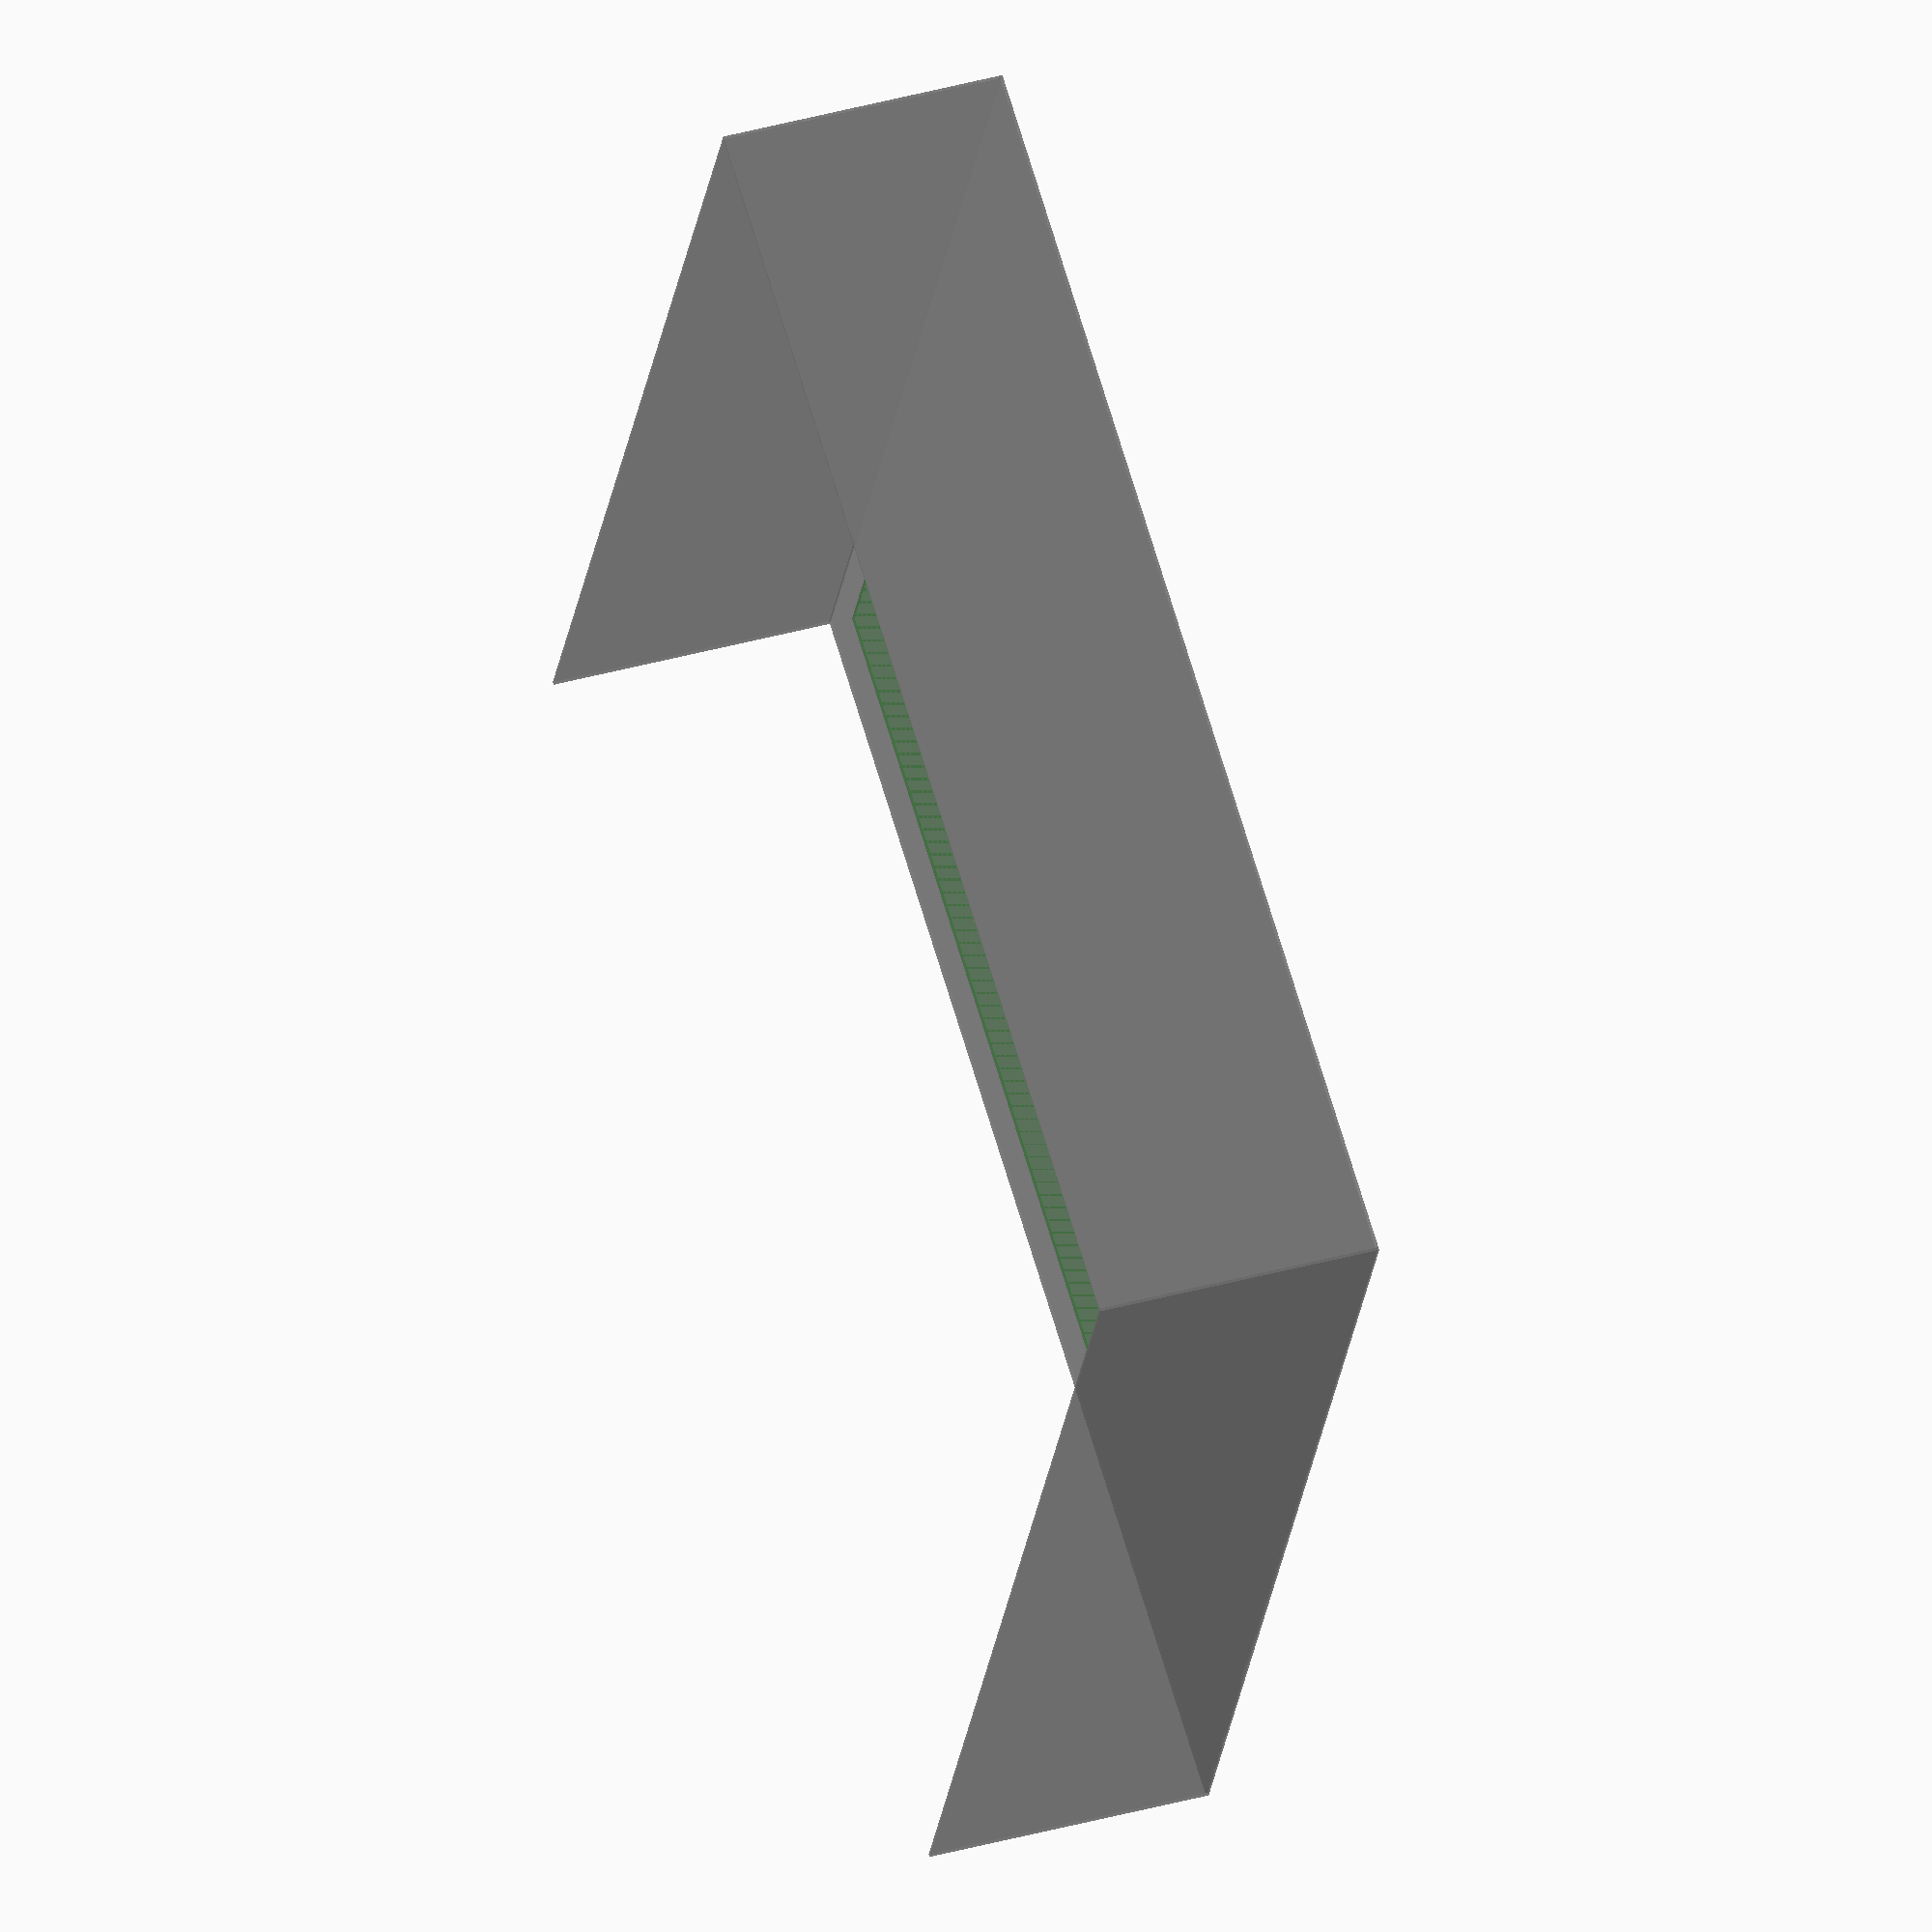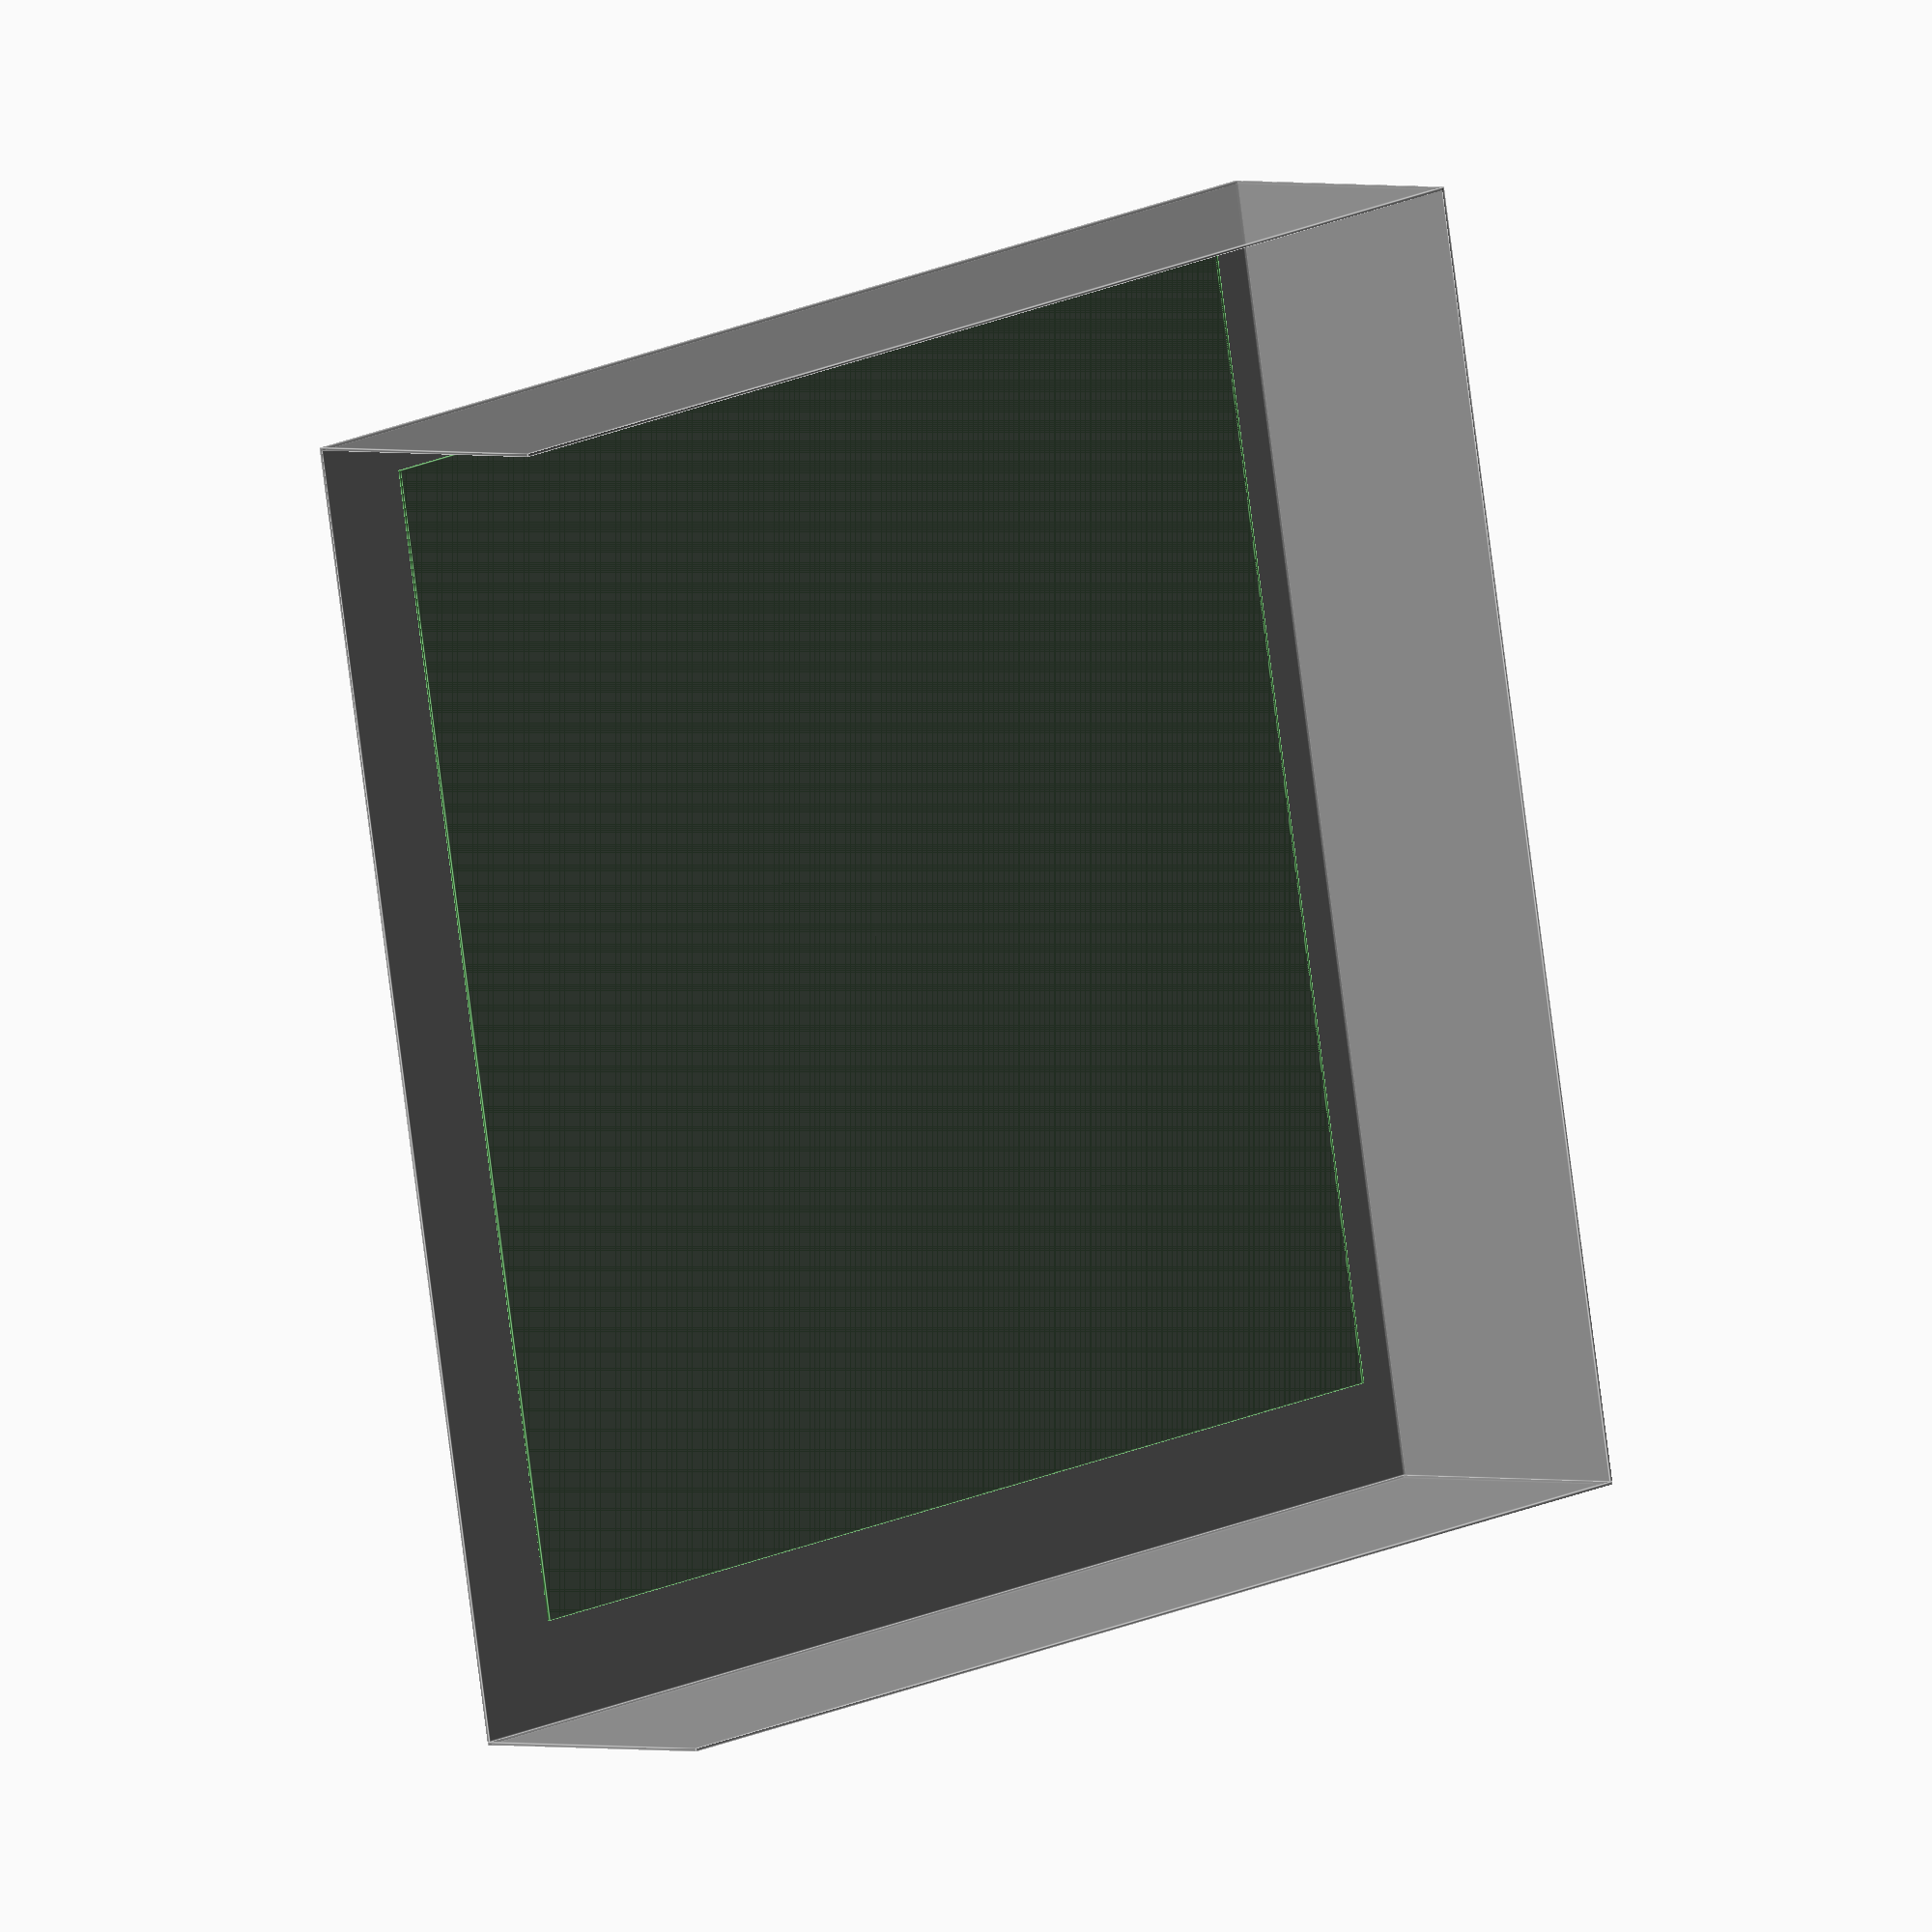
<openscad>
// Box
color ("gray", 0.618) {
	cube([450,450,1]);
	cube([450,1,100]);
	cube([1,450,100]);
	translate(v = [0, 450, 0]) { 
 		cube([450,1,100]);
		}
	}

// Scintillator
translate(v = [15, 15, 1]) { 
	color ("green", 0.25) {
		cube([400,400,1]);
		}
	}

// Optical modules
//color ("brown", 0.618) {
//	cube([12.8,9.6,1]);
//	}
//sphere(d=15);

//cylinder(h = 65, r1 = 430/4, r2 = 430/3, center = false);
</openscad>
<views>
elev=137.9 azim=294.4 roll=108.2 proj=o view=solid
elev=178.2 azim=349.6 roll=225.2 proj=o view=edges
</views>
